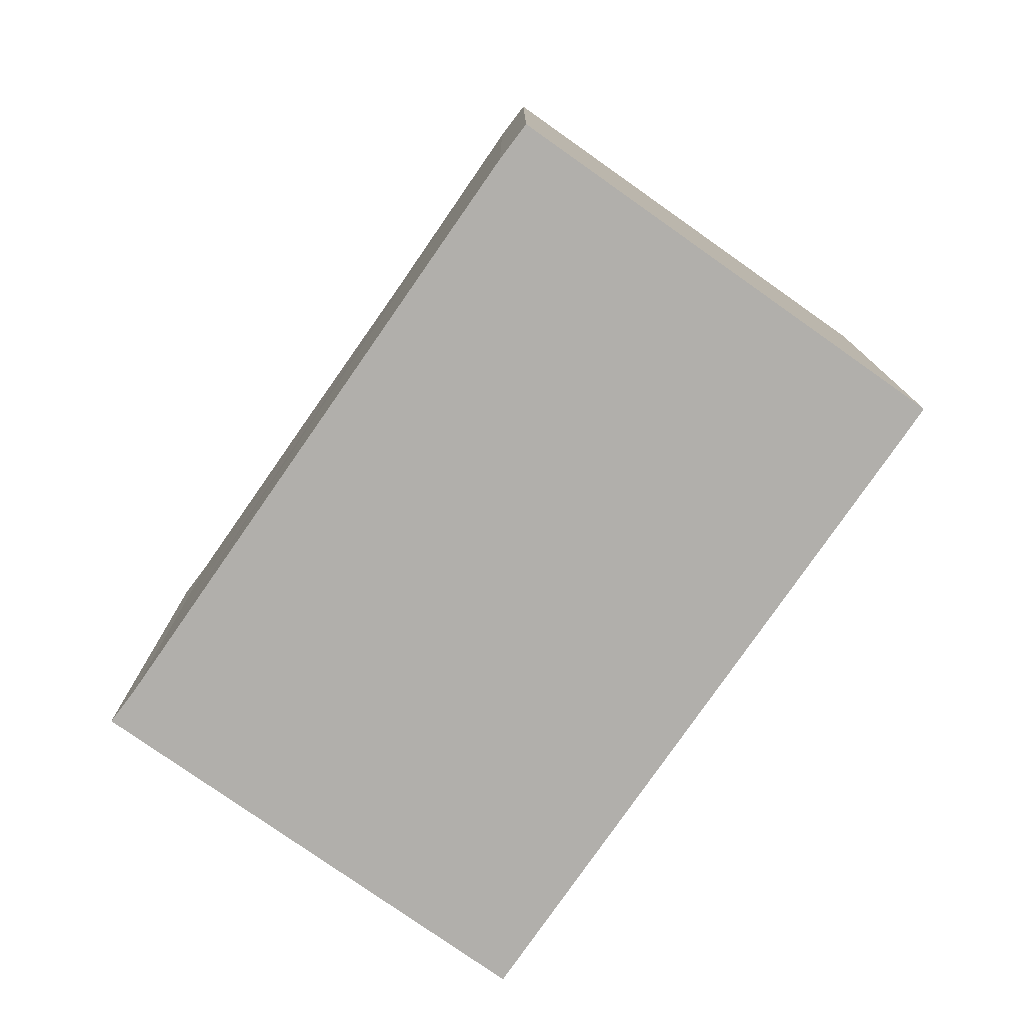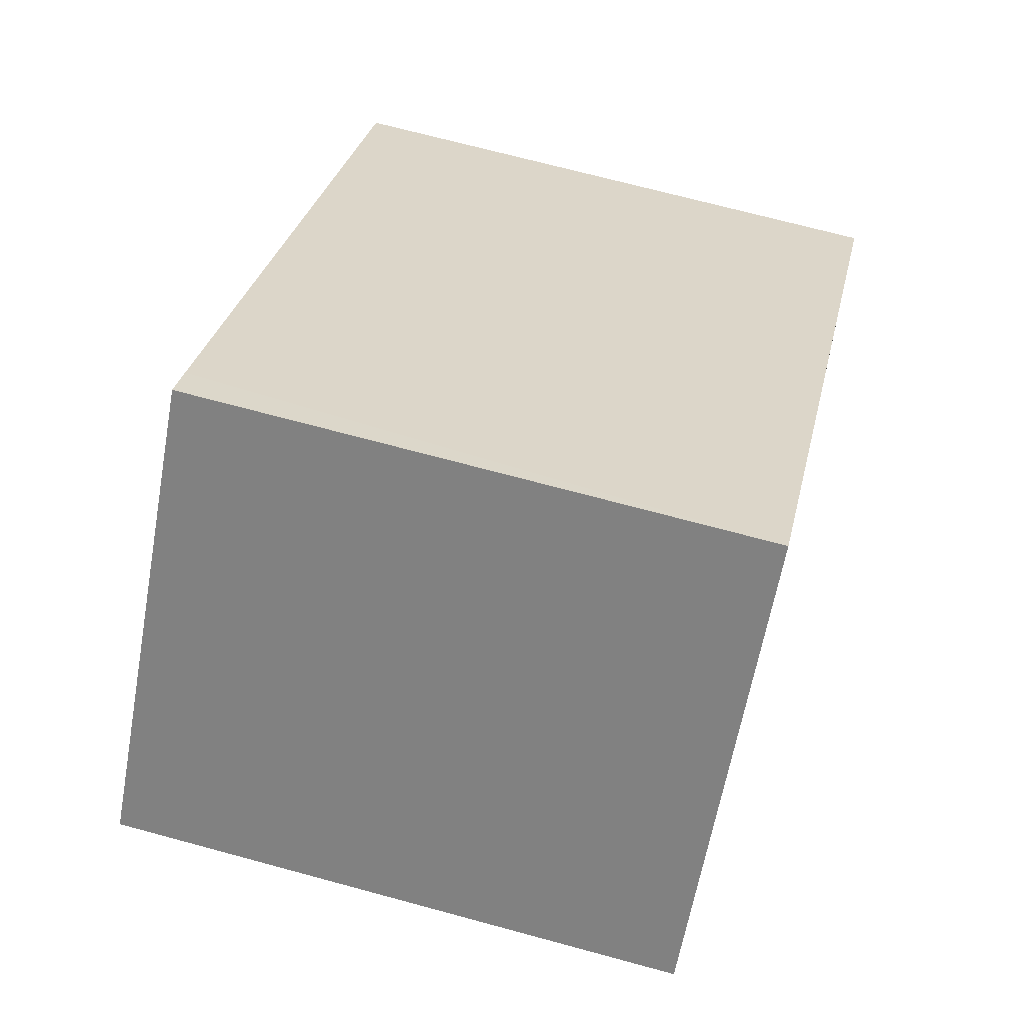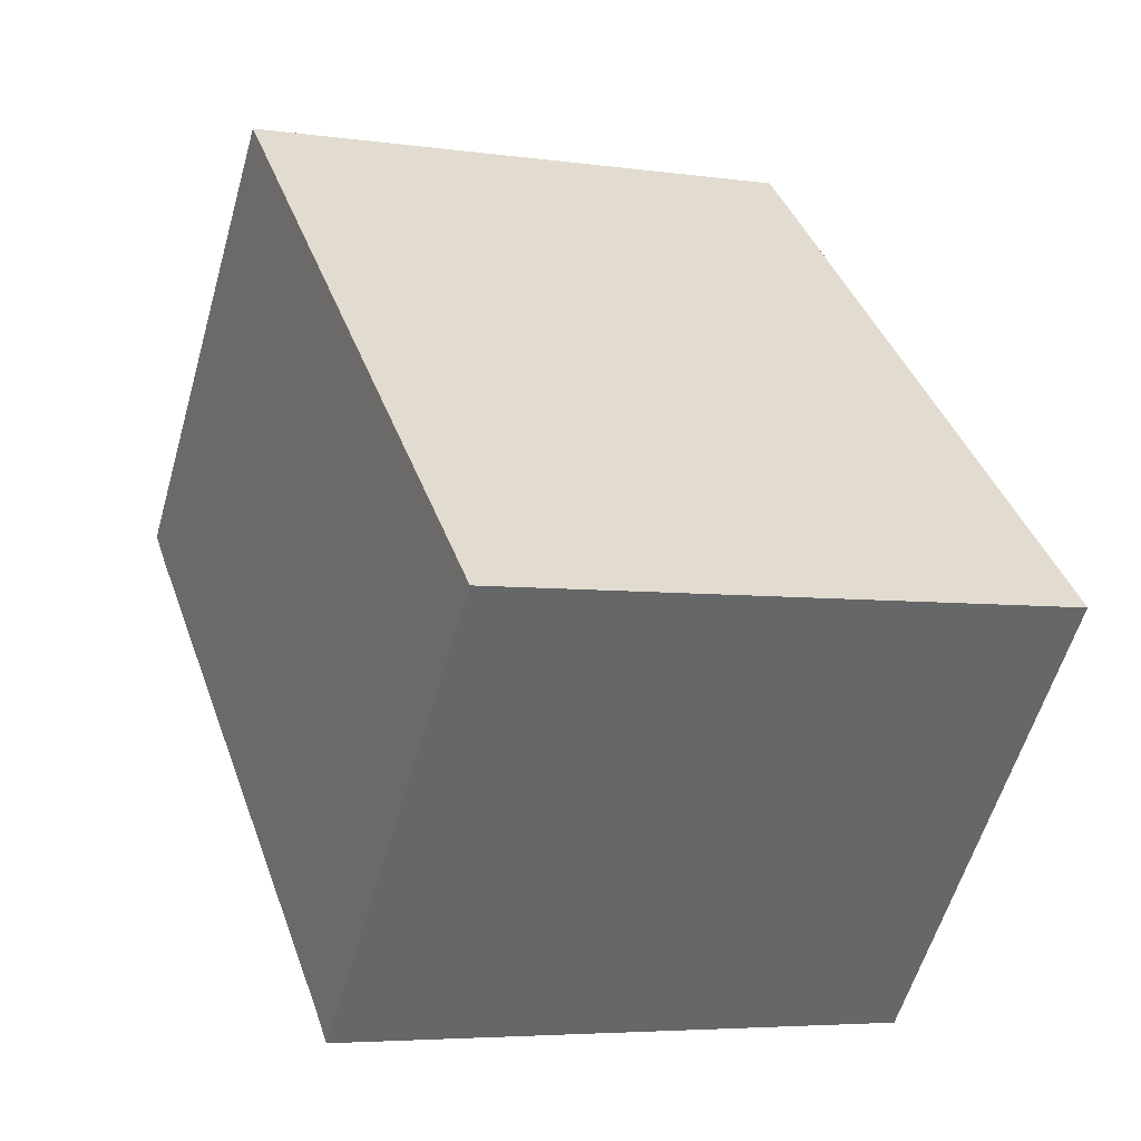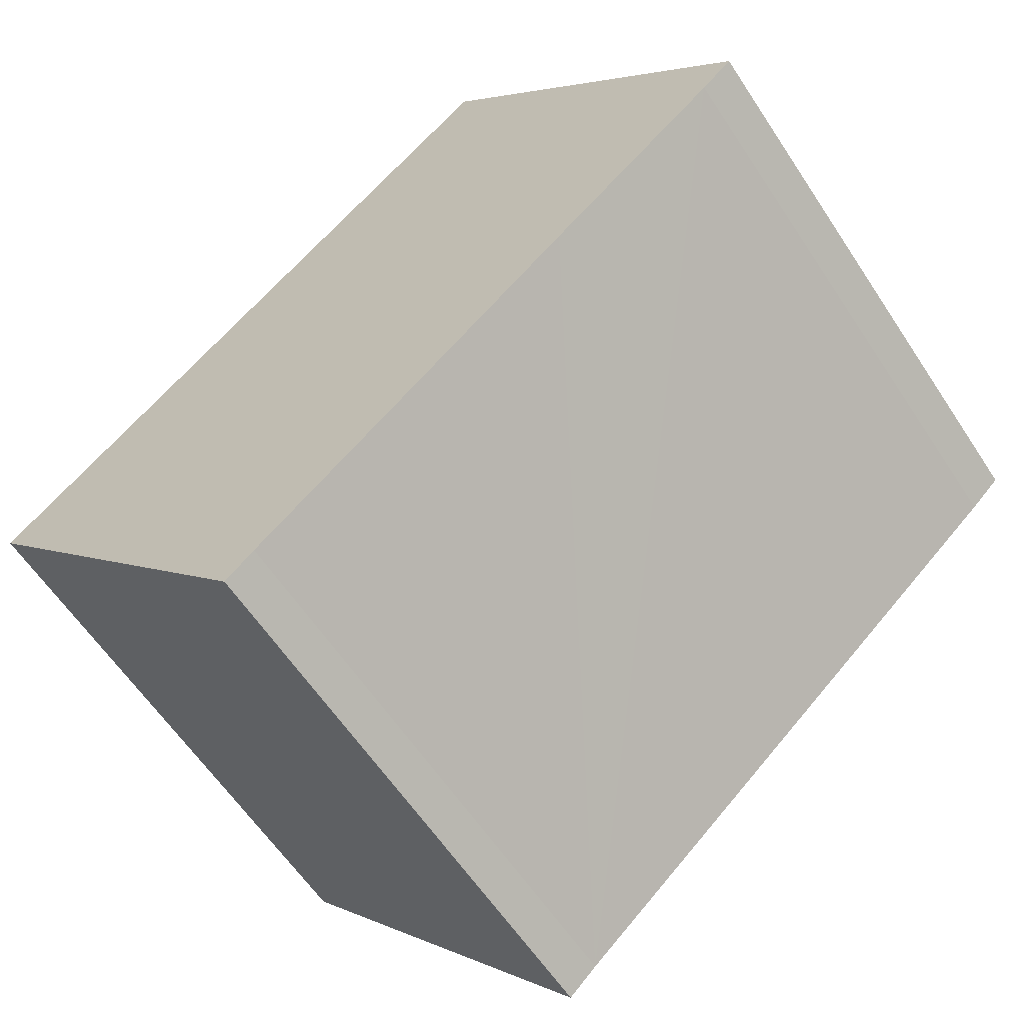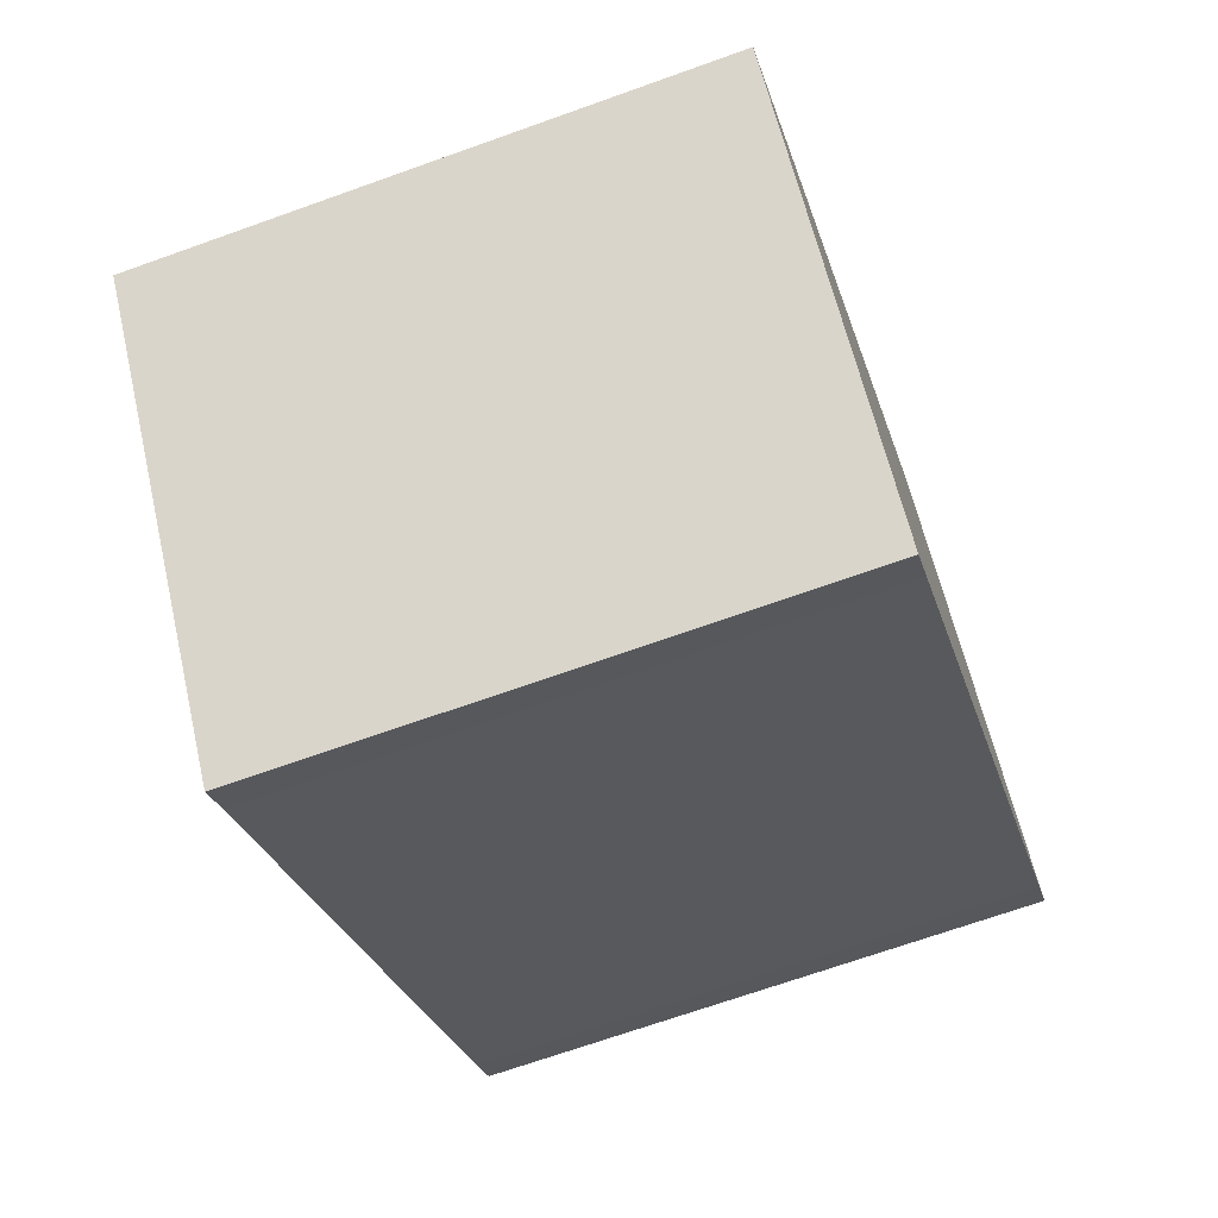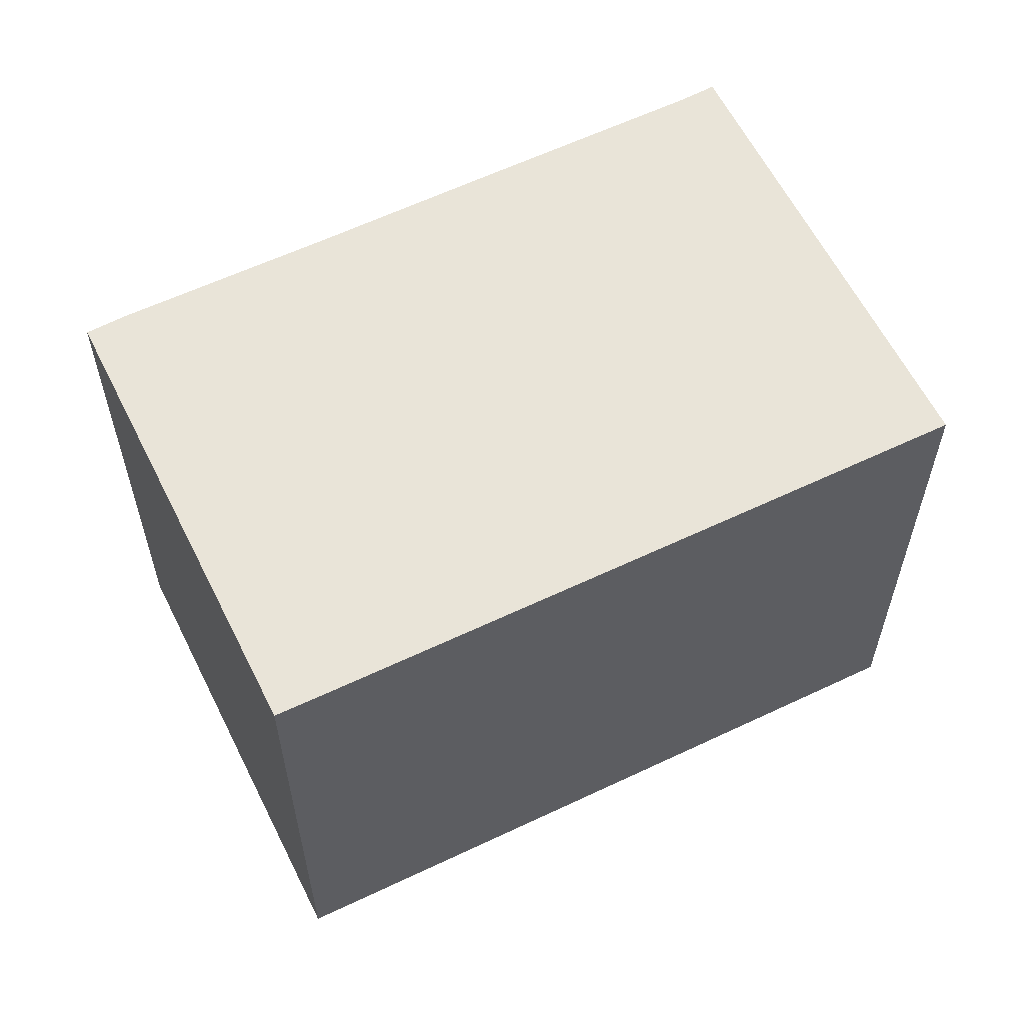
<metadata>
{"format":"obj","ext":"obj","renderer":"f3d","projection":"perspective","resolution":1024,"background":"white","views":[{"elev":-78.3,"azim":-83.9,"up":"+Y"},{"elev":69.8,"azim":-74.8,"up":"+Z"},{"elev":-5.0,"azim":65.8,"up":"+Z"},{"elev":-60.4,"azim":-146.8,"up":"+Z"},{"elev":-69.2,"azim":109.7,"up":"+Z"},{"elev":60.4,"azim":14.9,"up":"+Y"}]}
</metadata>
<code>
v  2.963 3.166 -2.583
v  4.945 3.166 -0.66
v  3.126 3.166 -2.737
v  1.997 3.166 -1.744
v  1.138 3.166 -0.992
v  0.174 3.166 -0.164
v  0 3.166 1.939e-16
v  1.805 3.166 2.053
v  1.963 3.166 1.918
v  1.805 -1.257e-16 2.053
v  4.945 4.041e-17 -0.66
v  1.963 -1.174e-16 1.918
v  3.126 1.676e-16 -2.737
v  2.963 1.582e-16 -2.583
v  0.174 1.004e-17 -0.164
v  1.997 1.068e-16 -1.744
v  1.138 6.074e-17 -0.992
v  0 0 0
g defaultobject
f 1 2 3
f 2 1 4
f 2 4 5
f 2 5 6
f 2 6 7
f 2 7 8
f 2 8 9
f 10 9 8
f 9 10 2
f 2 10 11
f 11 10 12
f 11 3 2
f 3 11 13
f 13 1 3
f 1 13 14
f 14 4 1
f 4 14 5
f 5 14 6
f 6 14 15
f 15 14 16
f 15 16 17
f 15 7 6
f 7 15 18
f 18 8 7
f 8 18 10
f 12 13 11
f 13 12 14
f 14 12 16
f 16 12 17
f 17 12 10
f 17 10 18
f 17 18 15

</code>
